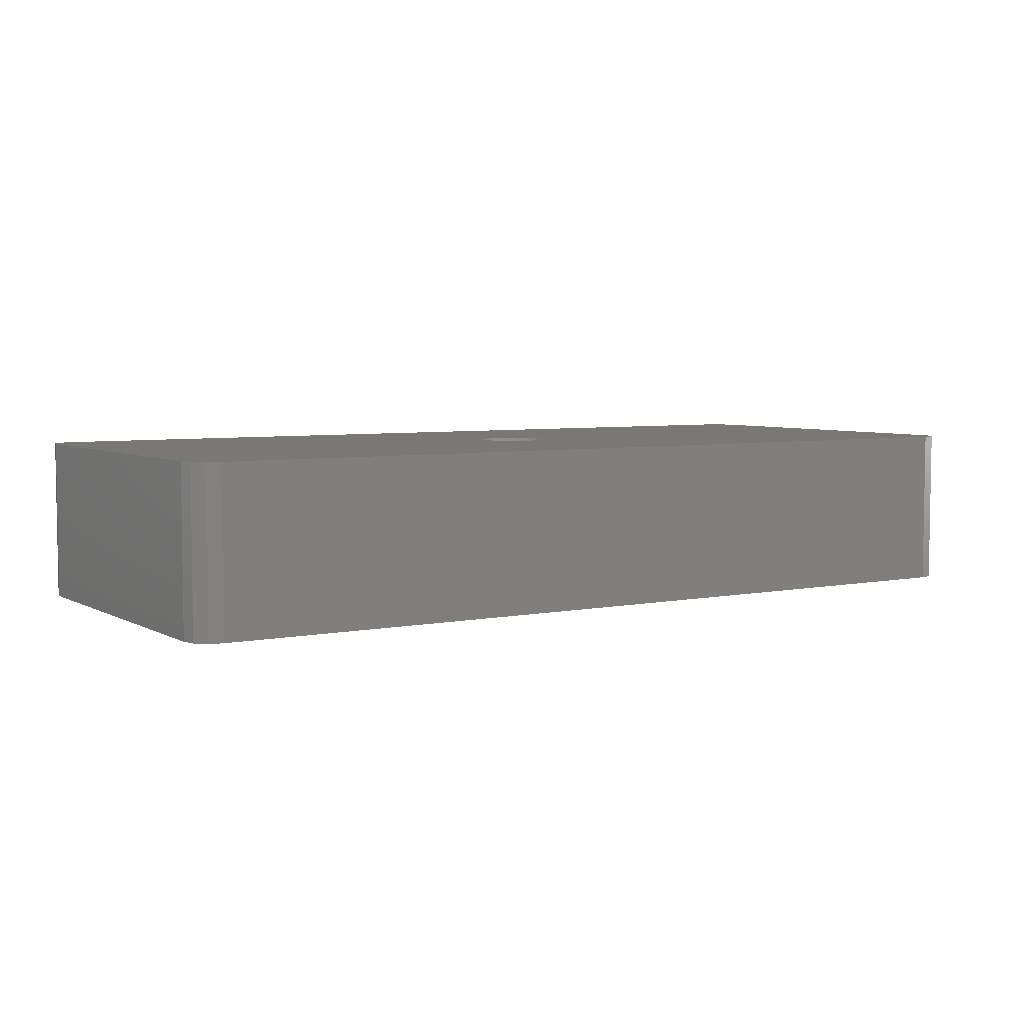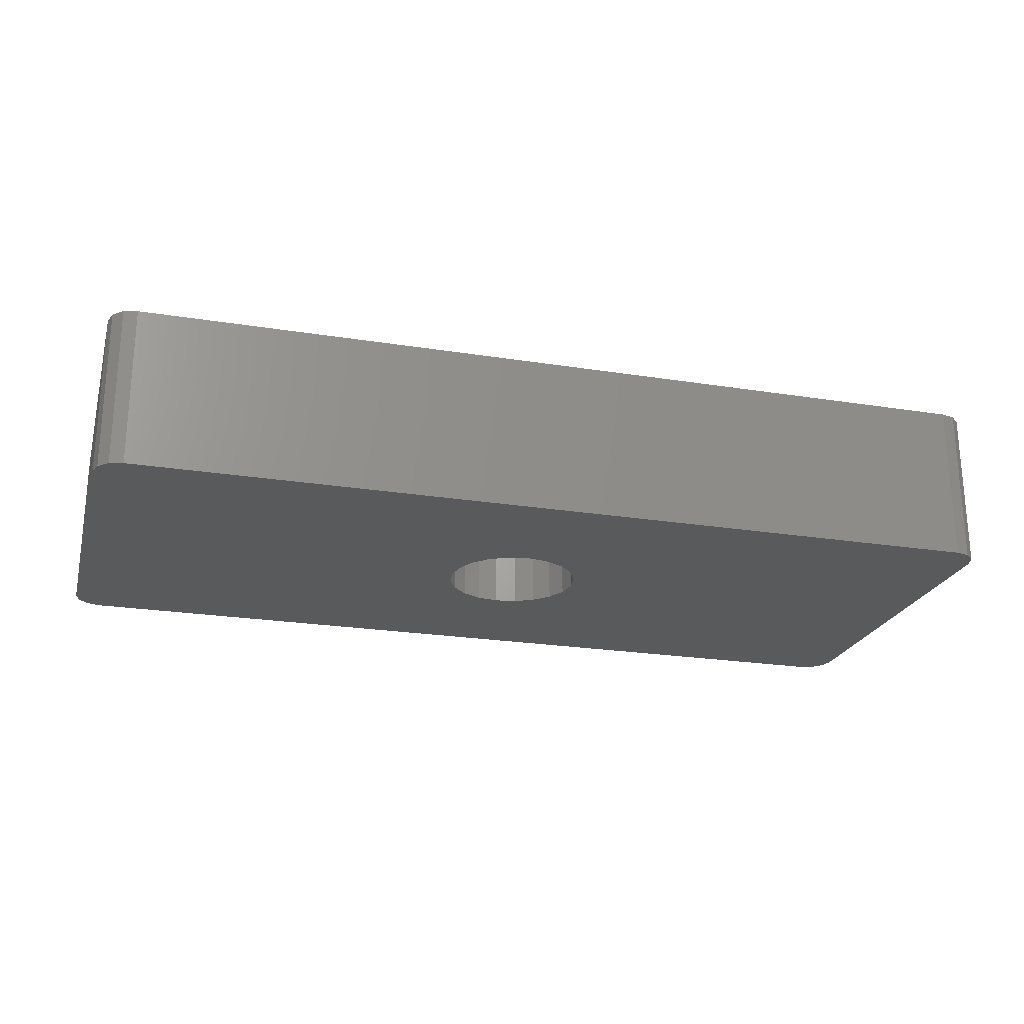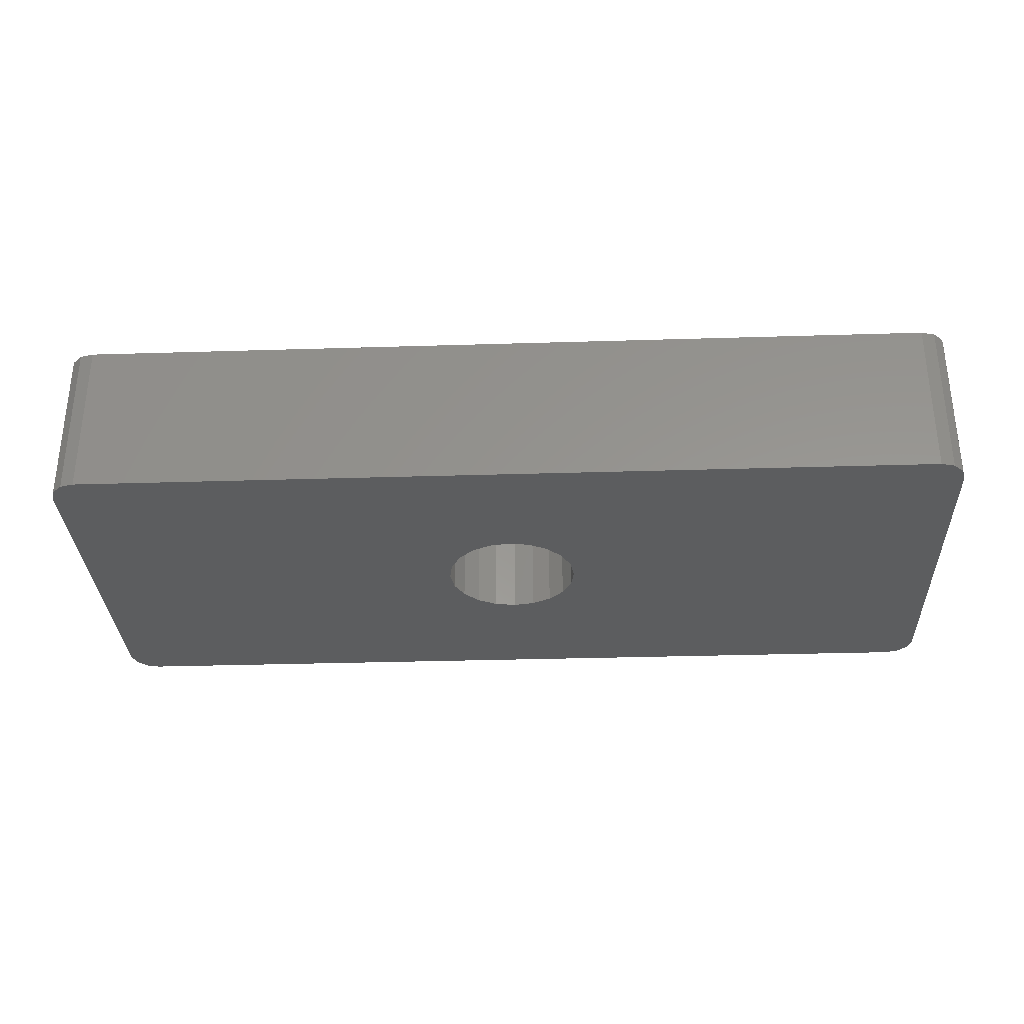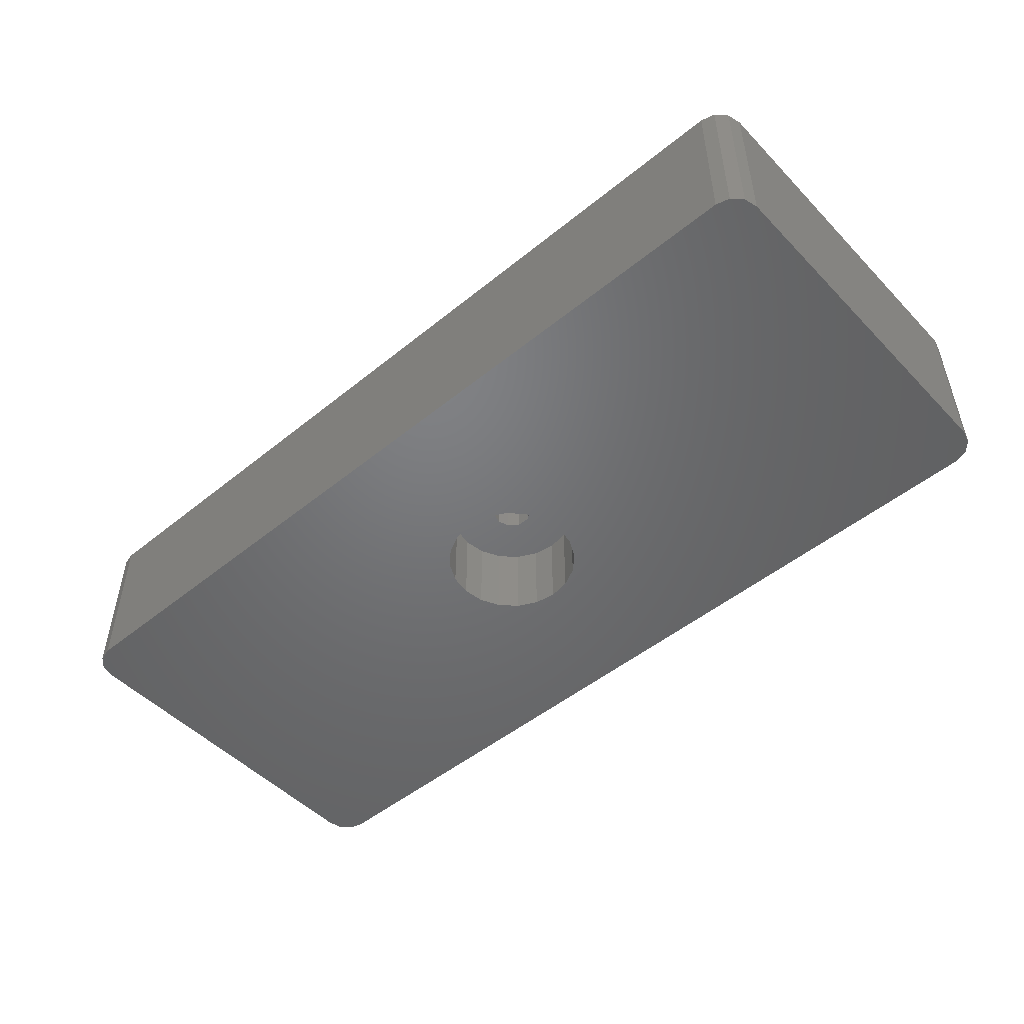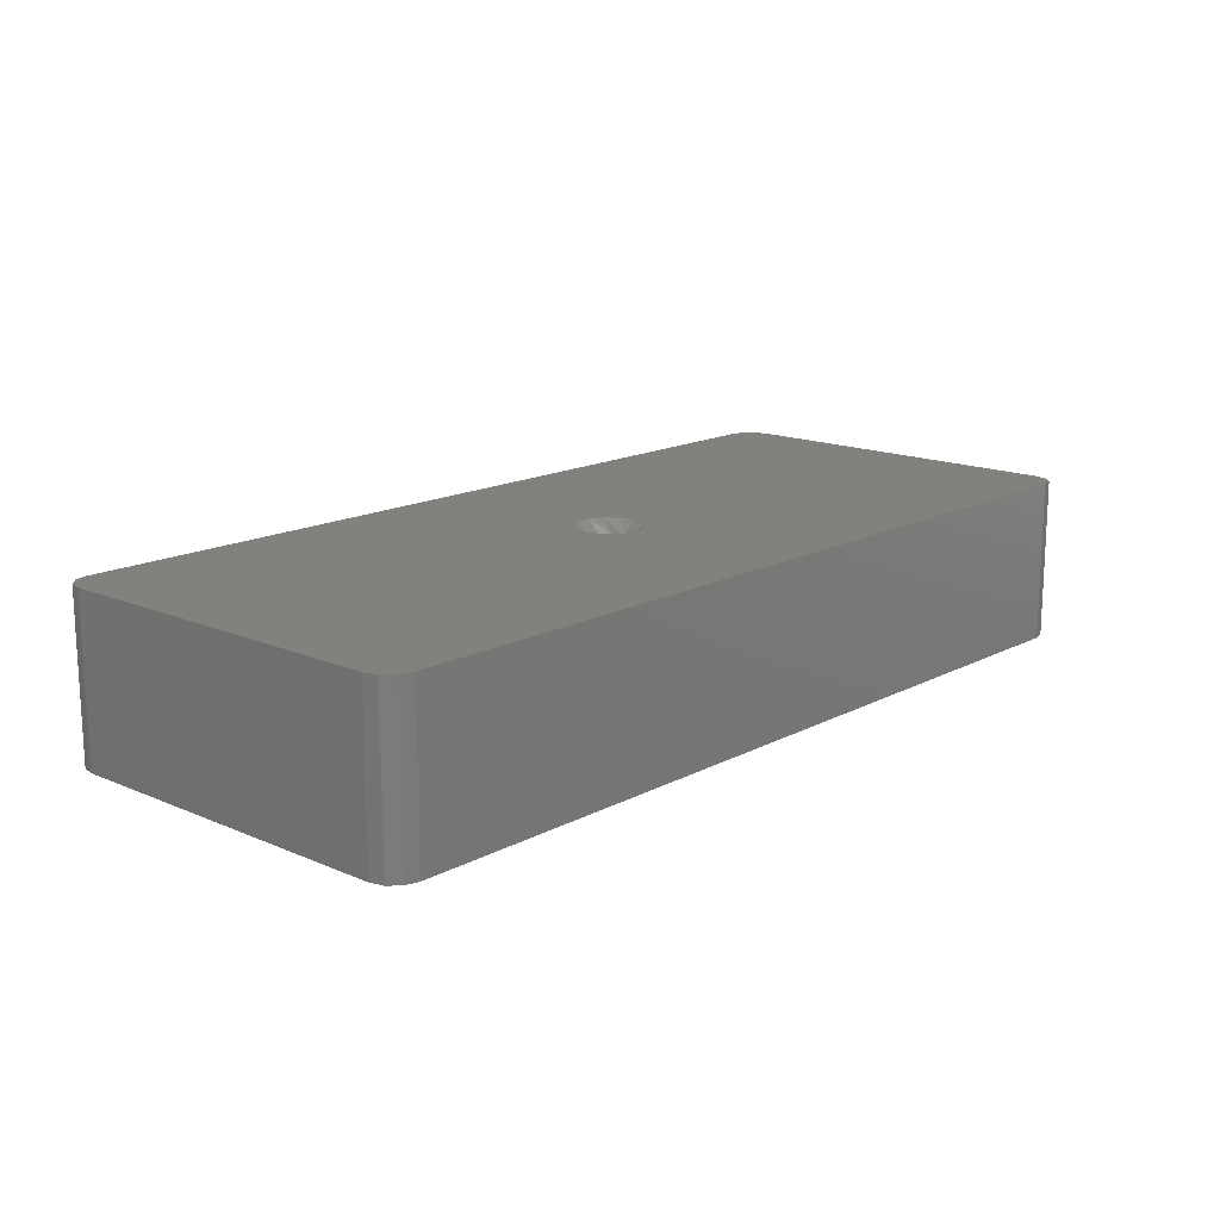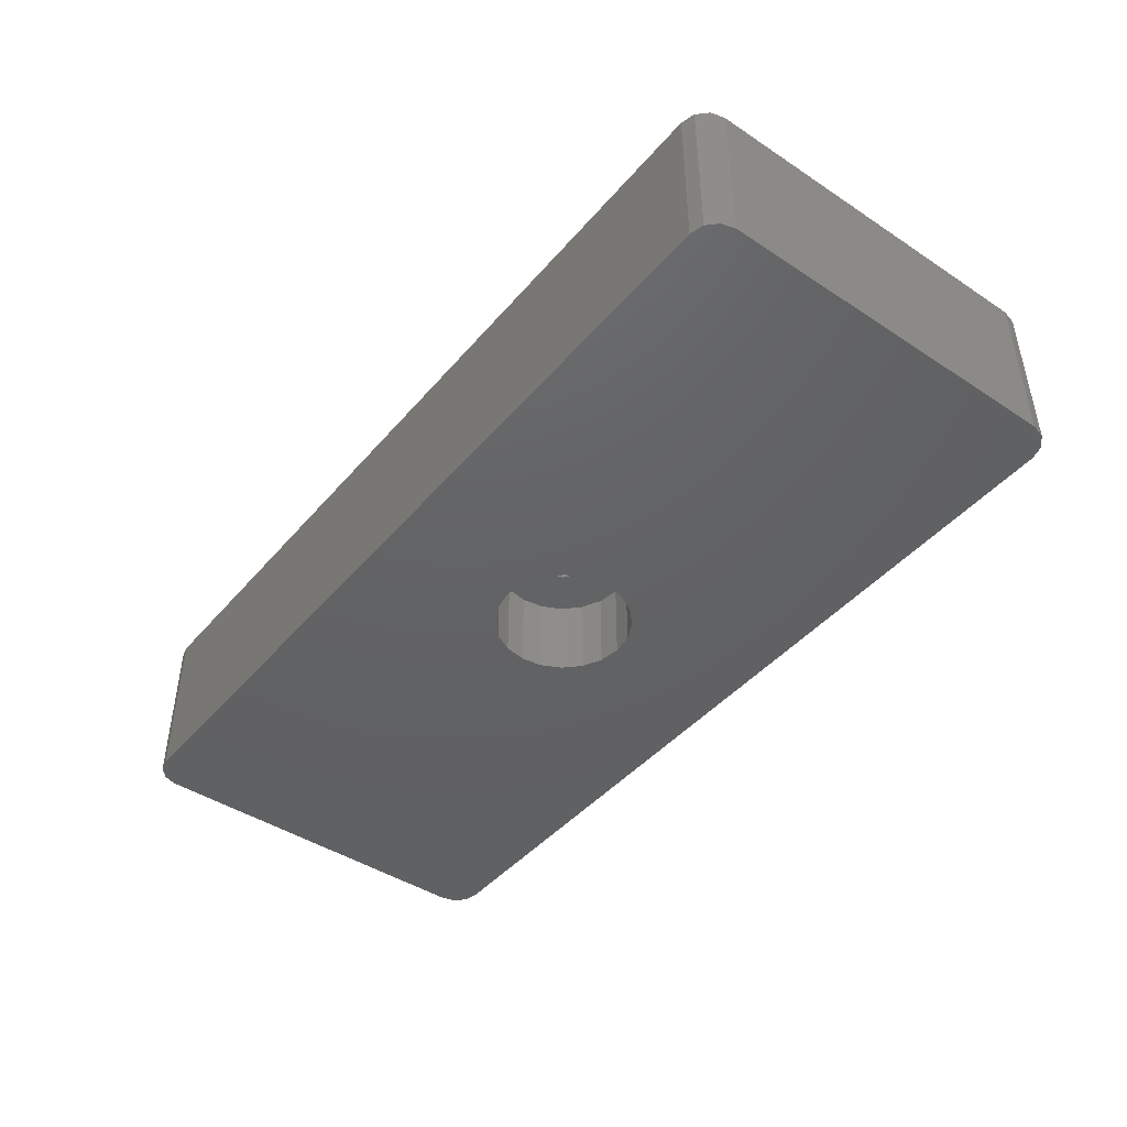
<metadata>
{"format":"stl","ext":"stl","renderer":"f3d","projection":"perspective","resolution":1024,"background":"white","views":[{"elev":5.2,"azim":147.7,"up":"+Y"},{"elev":-22.9,"azim":-15.3,"up":"+Y"},{"elev":-31.7,"azim":2.5,"up":"+Y"},{"elev":-49.7,"azim":41.8,"up":"+Y"},{"elev":15.5,"azim":-47.9,"up":"+Y"},{"elev":-44.3,"azim":52.5,"up":"+Y"}]}
</metadata>
<code>
# stl→obj: 106 verts, 212 faces
v -4.592e-16 0 -2.5
v -17 0 -6.5
v -16.87 0 -7
v -16.5 0 -7.366
v -16 0 -7.5
v 17 0 -6.5
v 1.469 0 2.023
v 2.023 0 1.469
v 2.378 0 0.7725
v 2.5 0 0
v 2.378 0 -0.7725
v 2.023 0 -1.469
v 1.469 0 -2.023
v 0.7725 0 -2.378
v 17 0 6.5
v 16.87 0 7
v 16.5 0 7.366
v 1.531e-16 0 2.5
v 0.7725 0 2.378
v -0.7725 0 -2.378
v -1.469 0 -2.023
v -2.023 0 -1.469
v -2.378 0 -0.7725
v -2.5 0 3.062e-16
v -2.378 0 0.7725
v -2.023 0 1.469
v -1.469 0 2.023
v -17 0 6.5
v -0.7725 0 2.378
v 16 0 7.5
v -16 0 7.5
v -16.5 0 7.366
v -16.87 0 7
v 16 0 -7.5
v 16.5 0 -7.366
v 16.87 0 -7
v -0.2318 3 -0.7133
v -0.6068 5.5 -0.4408
v -0.6068 3 -0.4408
v -0.75 5.5 -1.837e-16
v -0.75 3 0
v -0.2318 5.5 -0.7133
v 0.2318 3 -0.7133
v 0.2318 5.5 -0.7133
v 0.6068 3 -0.4408
v 0.6068 5.5 -0.4408
v 0.75 3 9.185e-17
v 0.75 5.5 9.185e-17
v 0.2318 3 0.7133
v 0.6068 5.5 0.4408
v 0.6068 3 0.4408
v 0.2318 5.5 0.7133
v -0.2318 3 0.7133
v -0.2318 5.5 0.7133
v -0.6068 3 0.4408
v -0.6068 5.5 0.4408
v -4.592e-16 3 -2.5
v 0.7725 3 -2.378
v 1.469 3 -2.023
v 2.023 3 -1.469
v 2.378 3 -0.7725
v -2.378 3 -0.7725
v -2.023 3 -1.469
v -1.469 3 -2.023
v -0.7725 3 -2.378
v -2.5 3 3.062e-16
v -1.469 3 2.023
v -2.023 3 1.469
v -0.7725 3 2.378
v -2.378 3 0.7725
v 1.531e-16 3 2.5
v 0.7725 3 2.378
v 1.469 3 2.023
v 2.023 3 1.469
v 2.378 3 0.7725
v 2.5 3 0
v 17 6 6.5
v 17 6 -6.5
v 0.7794 6 0.9773
v 0.2782 6 1.219
v 16 6 7.5
v 16.5 6 7.366
v 16.87 6 7
v -17 6 6.5
v -16.87 6 7
v -16.5 6 7.366
v -0.2782 6 1.219
v -0.7794 6 0.9773
v -17 6 -6.5
v -0.2782 6 -1.219
v -16 6 -7.5
v -16.5 6 -7.366
v -16.87 6 -7
v 0.2782 6 -1.219
v 0.7794 6 -0.9773
v 1.126 6 -0.5424
v 1.25 6 6.416e-07
v 1.126 6 0.5424
v -1.126 6 0.5424
v -1.25 6 2.628e-16
v -1.126 6 -0.5424
v -0.7794 6 -0.9773
v 16 6 -7.5
v 16.5 6 -7.366
v 16.87 6 -7
v -16 6 7.5
f 1 2 3
f 1 3 4
f 1 4 5
f 6 7 8
f 6 8 9
f 6 9 10
f 6 10 11
f 6 11 12
f 6 12 13
f 6 13 14
f 6 14 1
f 15 16 17
f 15 17 18
f 15 18 19
f 15 19 7
f 15 7 6
f 2 1 20
f 2 20 21
f 2 21 22
f 2 22 23
f 2 23 24
f 2 24 25
f 2 25 26
f 2 26 27
f 28 2 27
f 28 27 29
f 28 29 18
f 18 17 30
f 18 30 31
f 18 31 32
f 18 32 33
f 18 33 28
f 5 34 1
f 1 34 6
f 34 35 6
f 6 35 36
f 37 38 39
f 39 38 40
f 39 40 41
f 38 37 42
f 42 37 43
f 42 43 44
f 44 43 45
f 44 45 46
f 46 45 47
f 46 47 48
f 49 50 51
f 51 50 48
f 51 48 47
f 50 49 52
f 52 49 53
f 52 53 54
f 54 53 55
f 54 55 56
f 56 55 41
f 56 41 40
f 57 58 59
f 57 59 60
f 57 60 61
f 57 61 43
f 57 43 37
f 57 37 62
f 57 62 63
f 57 63 64
f 57 64 65
f 62 37 39
f 62 39 41
f 62 41 66
f 67 68 69
f 69 68 70
f 69 70 71
f 71 70 53
f 71 53 72
f 72 53 49
f 72 49 73
f 74 73 75
f 75 73 49
f 75 49 76
f 76 49 51
f 76 51 47
f 53 70 55
f 55 70 66
f 55 66 41
f 76 47 61
f 61 47 45
f 61 45 43
f 57 14 58
f 58 14 13
f 58 13 59
f 59 13 12
f 59 12 60
f 60 12 11
f 60 11 61
f 61 11 10
f 61 10 76
f 14 57 1
f 1 57 65
f 1 65 20
f 20 65 64
f 20 64 21
f 21 64 63
f 21 63 22
f 22 63 62
f 22 62 23
f 23 62 66
f 23 66 24
f 71 29 69
f 69 29 27
f 69 27 67
f 67 27 26
f 67 26 68
f 68 26 25
f 68 25 70
f 70 25 24
f 70 24 66
f 29 71 18
f 18 71 72
f 18 72 19
f 19 72 73
f 19 73 7
f 7 73 74
f 7 74 8
f 8 74 75
f 8 75 9
f 9 75 76
f 9 76 10
f 77 78 79
f 77 79 80
f 77 80 81
f 77 81 82
f 77 82 83
f 84 85 86
f 84 86 87
f 84 87 88
f 84 88 89
f 90 91 92
f 90 92 93
f 90 93 89
f 78 94 95
f 78 95 96
f 78 96 97
f 78 97 98
f 78 98 79
f 89 88 99
f 89 99 100
f 89 100 101
f 89 101 102
f 89 102 90
f 91 90 103
f 103 90 94
f 103 94 104
f 104 94 78
f 104 78 105
f 81 80 106
f 106 80 87
f 106 87 86
f 40 100 99
f 40 99 88
f 40 88 56
f 80 79 52
f 52 79 98
f 52 98 50
f 50 98 97
f 50 97 48
f 88 87 56
f 56 87 54
f 87 80 54
f 54 80 52
f 48 97 96
f 48 96 95
f 48 95 46
f 90 102 42
f 42 102 101
f 42 101 38
f 38 101 100
f 38 100 40
f 95 94 46
f 46 94 44
f 94 90 44
f 44 90 42
f 91 103 5
f 5 103 34
f 84 89 28
f 28 89 2
f 2 89 3
f 3 89 93
f 3 93 4
f 4 93 92
f 4 92 5
f 5 92 91
f 78 77 6
f 6 77 15
f 34 103 35
f 35 103 104
f 35 104 36
f 36 104 105
f 36 105 6
f 6 105 78
f 81 106 30
f 30 106 31
f 15 77 16
f 16 77 83
f 16 83 17
f 17 83 82
f 17 82 30
f 30 82 81
f 31 106 32
f 32 106 86
f 32 86 33
f 33 86 85
f 33 85 28
f 28 85 84

</code>
